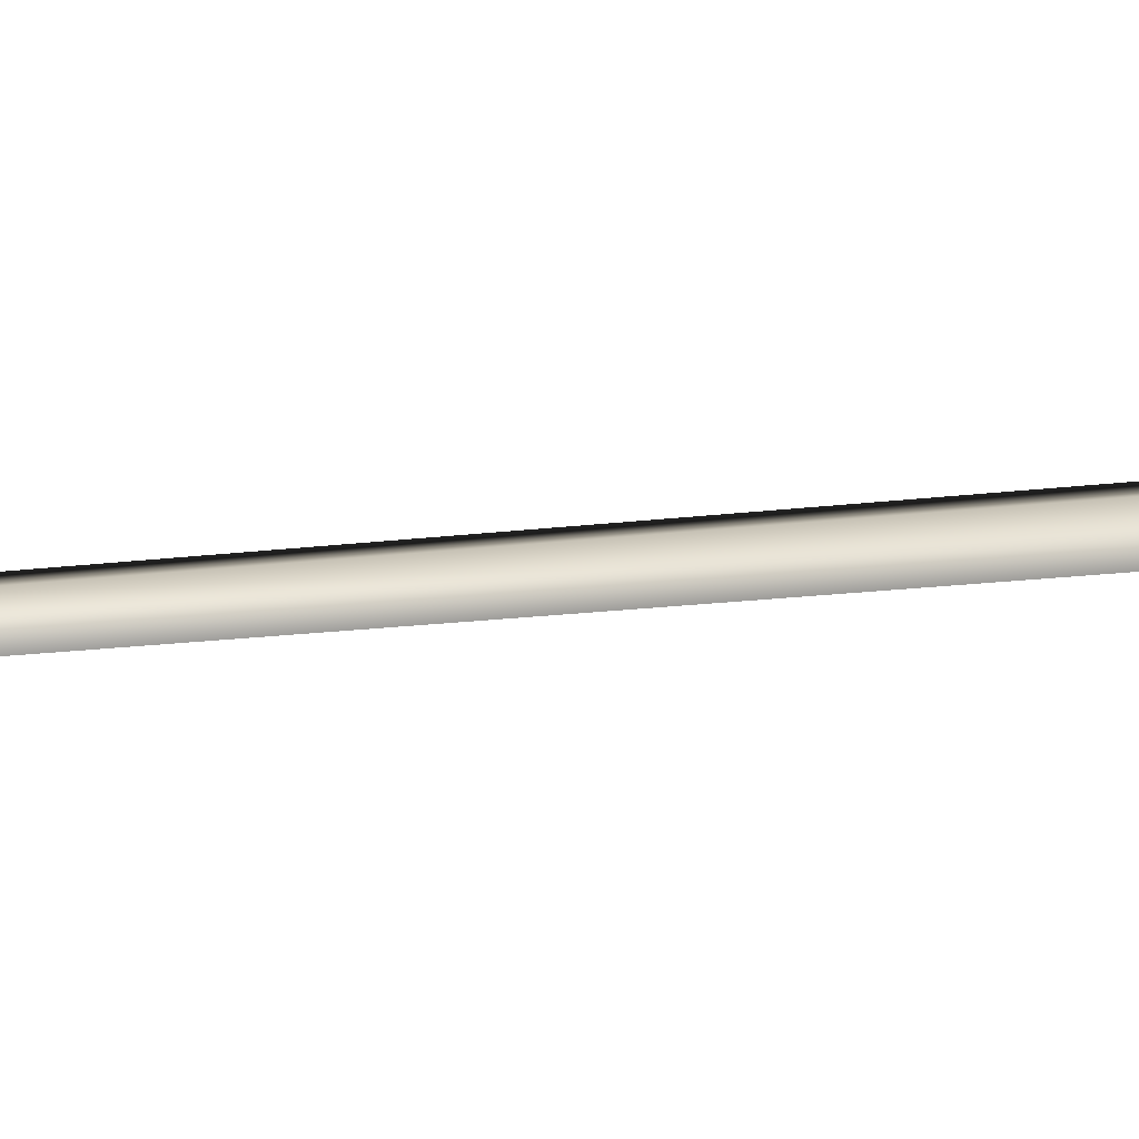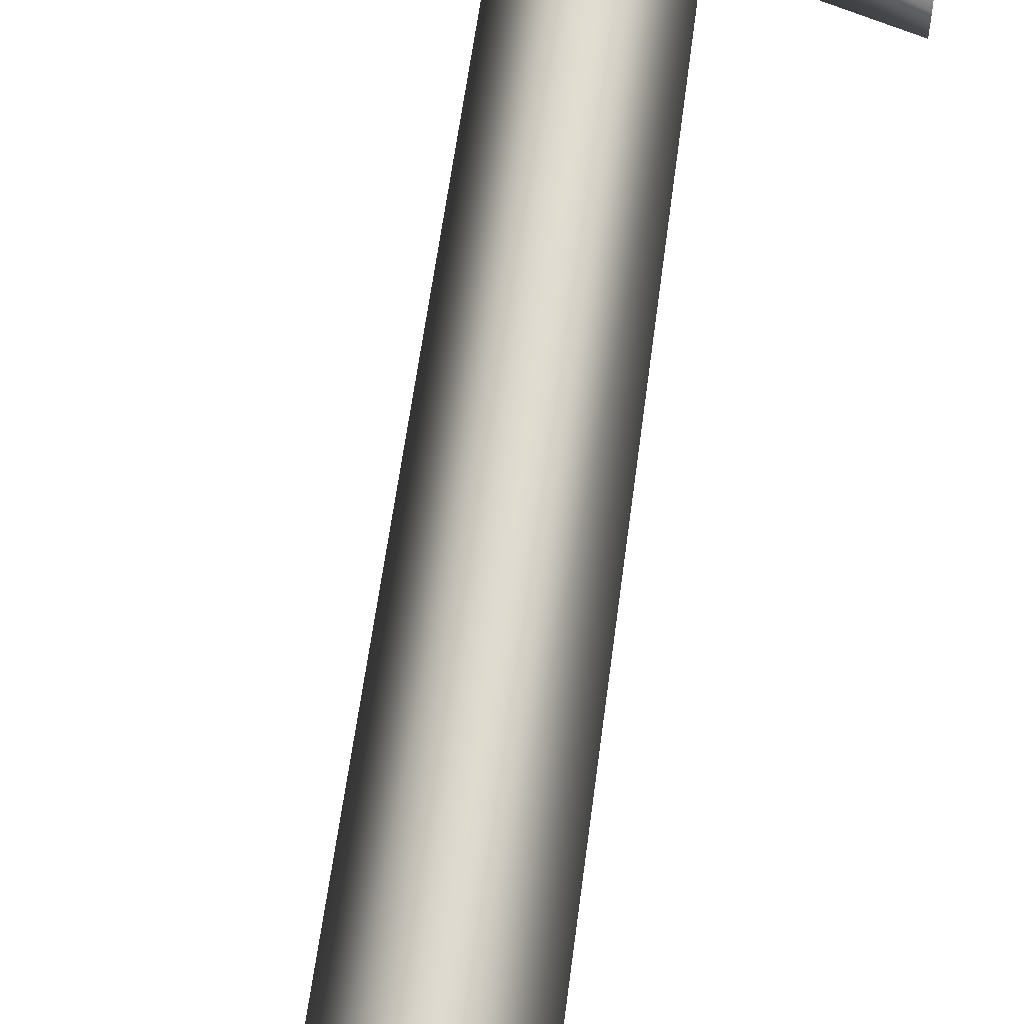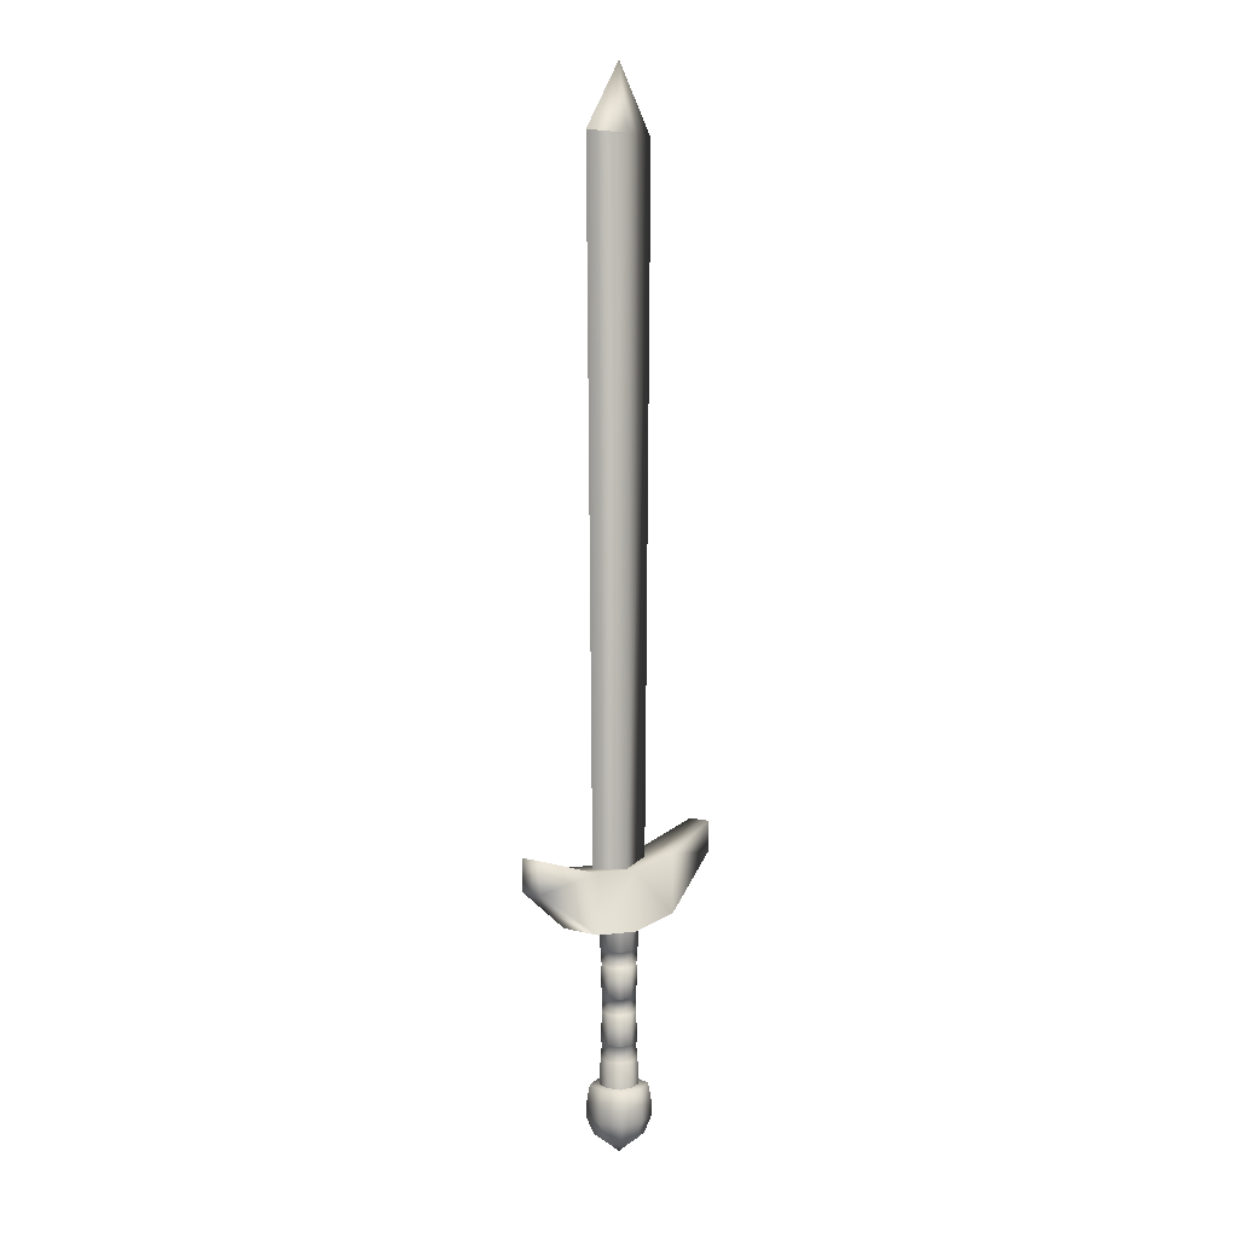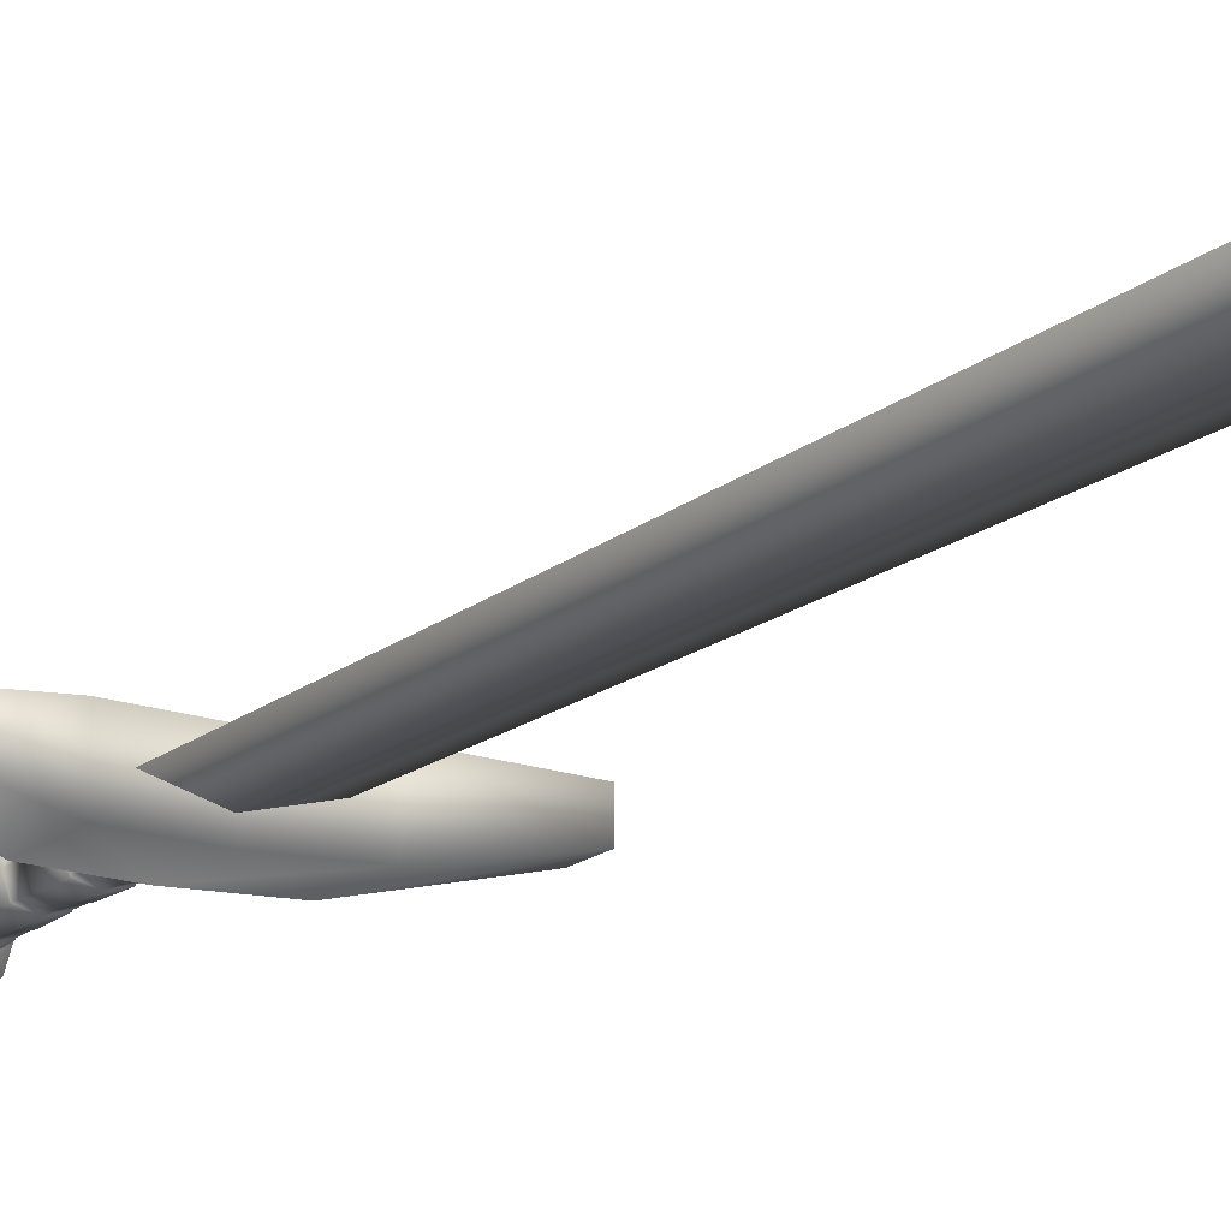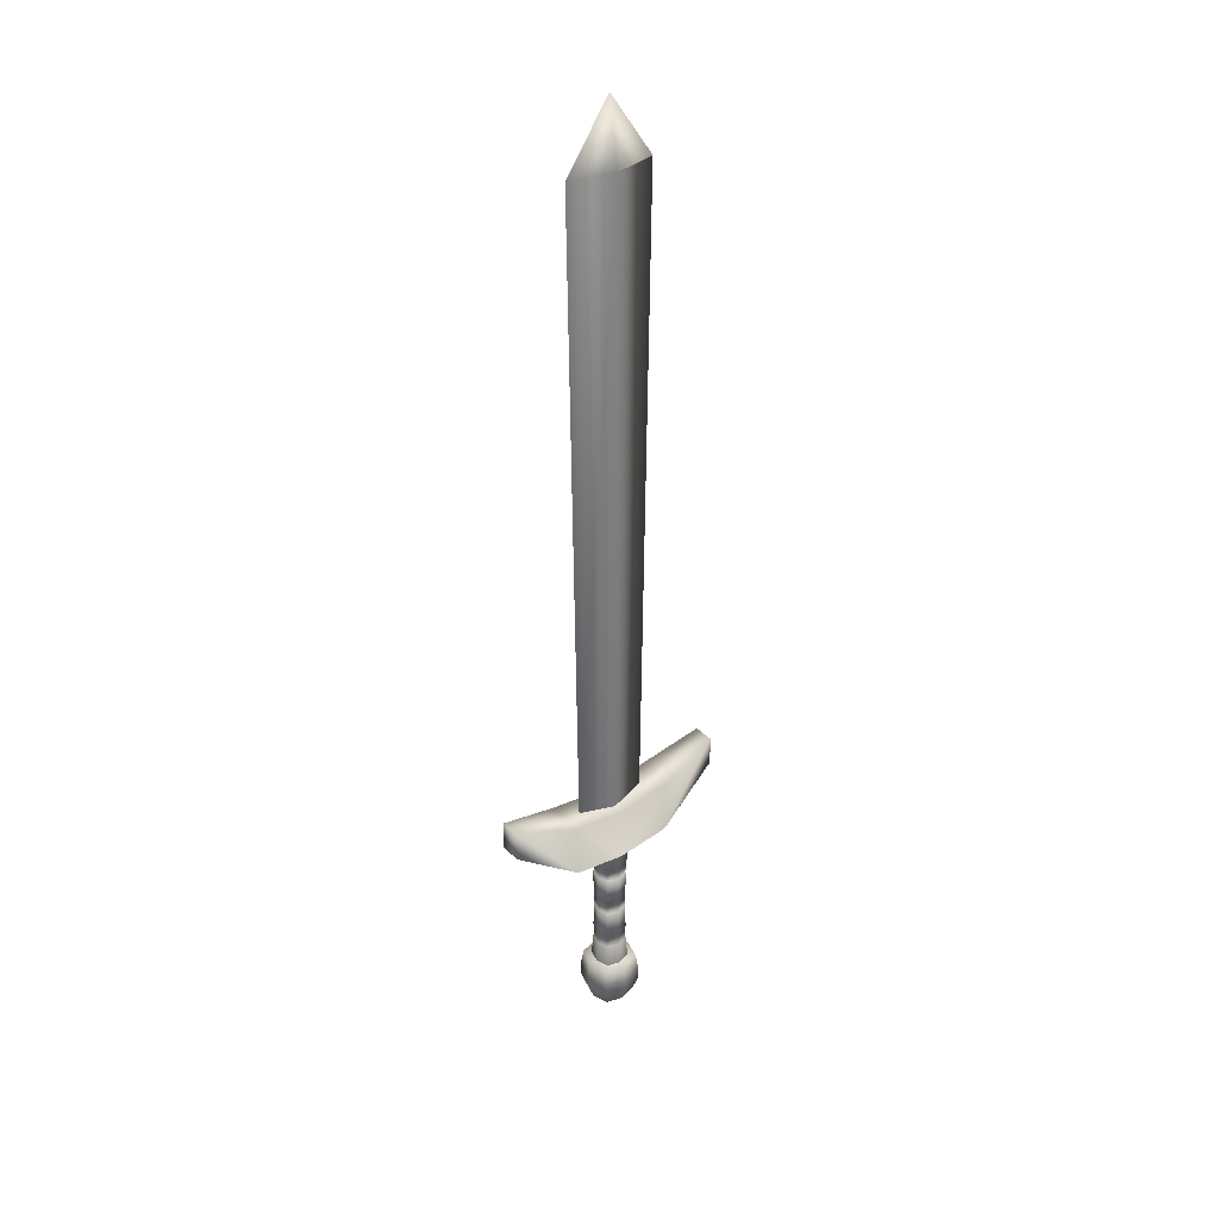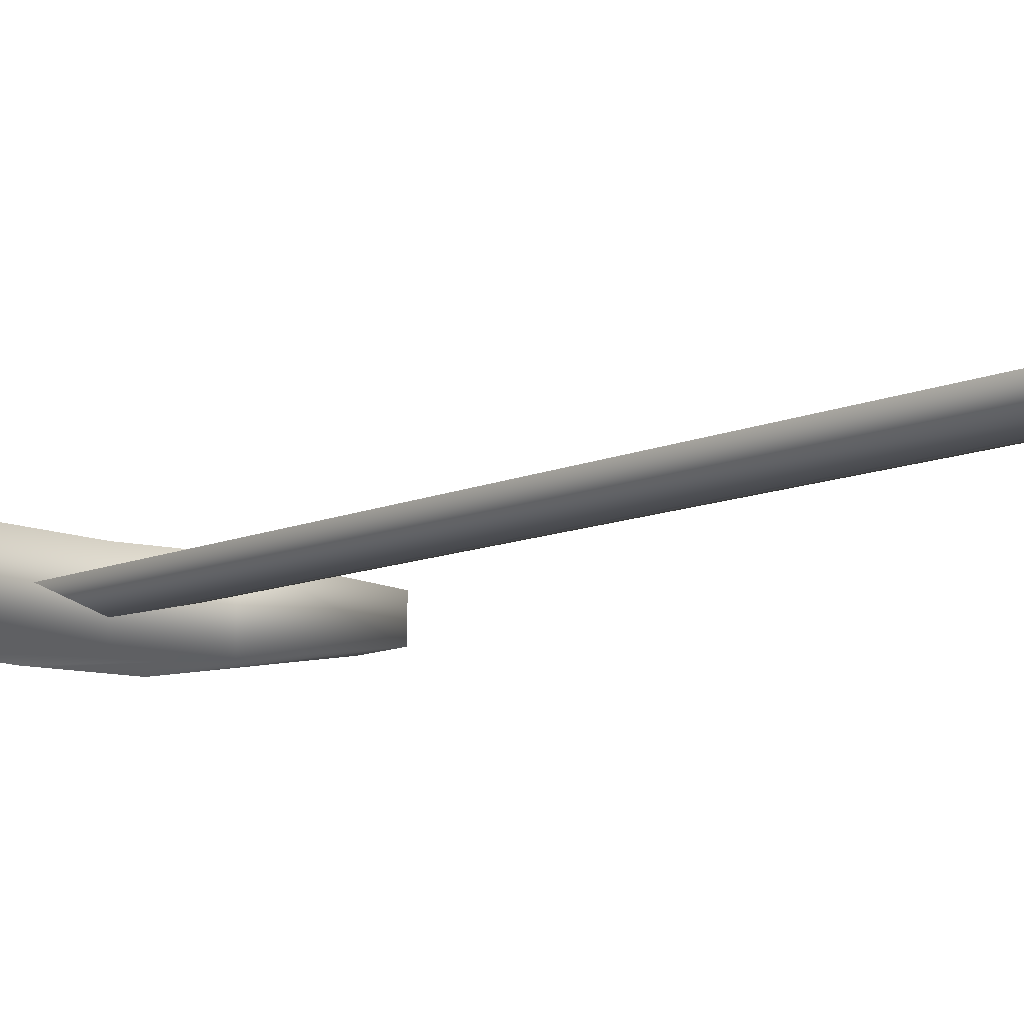
<metadata>
{"format":"obj","ext":"obj","renderer":"f3d","projection":"perspective","resolution":1024,"background":"white","views":[{"elev":19.0,"azim":-103.3,"up":"+Y"},{"elev":68.4,"azim":8.0,"up":"+Y"},{"elev":5.8,"azim":129.9,"up":"+Z"},{"elev":-15.5,"azim":-30.7,"up":"+Y"},{"elev":34.7,"azim":-37.9,"up":"+Z"},{"elev":-10.0,"azim":-40.3,"up":"+Y"}]}
</metadata>
<code>
g Cube
v 0 0.003742 -0.005257
v 0.01008 -0.003742 -0.003956
v 0.01008 0.003742 -0.003956
v 0 -0.003742 -0.005257
v -0.01008 -0.003742 -0.003956
v -0.01008 0.003742 -0.003956
v 0 0.003742 -0.005257
v 0.01008 -0.003742 -0.003956
v 0.01008 0.003742 -0.003956
v 0 -0.003742 -0.005257
v -0.01008 -0.003742 -0.003956
v -0.01008 0.003742 -0.003956
v 0 0.003742 0.005257
v -0.01008 0.003742 -0.003956
v 0 0.003742 -0.005257
v 0.01008 0.003742 -0.003956
v -0.01008 0.003742 0.006554
v -0.02235 0.002014 0.004742
v -0.02235 -0.002014 0.004742
v -0.01008 -0.003742 -0.003956
v -0.02235 0.002014 0.01041
v -0.02235 -0.002014 0.01041
v -0.01008 -0.003742 0.006554
v 0 -0.003742 -0.005257
v 0 -0.003742 0.005257
v 0.01008 -0.003742 0.006554
v 0.01008 -0.003742 -0.003956
v 0.01008 0.003742 0.006554
v 0.02235 -0.002014 0.01041
v 0.02235 -0.002014 0.004742
v 0.02235 0.002014 0.004742
v 0.02235 0.002014 0.01041
v 0 -0.004654 -0.03271
v 0.004654 0 -0.03271
v 0.003593 -0.003593 -0.03271
v 0 -0.005173 -0.03595
v 0.003994 -0.003994 -0.03595
v 0 0 -0.03271
v 0.005173 0 -0.03595
v 0.003593 0.003593 -0.03271
v 0 -0.005173 -0.03857
v 0.003994 -0.003994 -0.03857
v -0.003994 -0.003994 -0.03595
v -0.003593 -0.003593 -0.03271
v -0.003994 -0.003994 -0.03857
v 0 0.004654 -0.03271
v 0.003994 0.003994 -0.03595
v -0.004654 0 -0.03271
v -0.005173 0 -0.03595
v 0.005173 0 -0.03857
v -0.005173 0 -0.03857
v 0 -0.004021 -0.04153
v -0.003105 -0.003105 -0.04153
v 0.003105 -0.003105 -0.04153
v -0.004021 0 -0.04153
v -0.003994 0.003994 -0.03595
v -0.003994 0.003994 -0.03857
v -0.003105 0.003105 -0.04153
v -0.003593 0.003593 -0.03271
v 0 0.005173 -0.03595
v 0 0.005173 -0.03857
v 0.003994 0.003994 -0.03857
v 0 0.004021 -0.04153
v 0.003105 0.003105 -0.04153
v 0.004021 0 -0.04153
v 0 0.001903 -0.04315
v 0.001469 0.001469 -0.04315
v 0 0 -0.04474
v -0.001469 0.001469 -0.04315
v 0.001903 0 -0.04315
v -0.001903 0 -0.04315
v 0.001469 -0.001469 -0.04315
v -0.001469 -0.001469 -0.04315
v 0 -0.001903 -0.04315
v -0.002283 -0.002283 -0.008736
v -0.002497 -0.002497 -0.002945
v 0 -0.003235 -0.002945
v 0 -0.002956 -0.008736
v 0.002497 -0.002497 -0.002945
v -0.002956 0 -0.008736
v -0.003235 0 -0.002945
v 0.002283 -0.002283 -0.008736
v 0.003235 0 -0.002945
v -0.002283 0.002283 -0.008736
v -0.002497 0.002497 -0.002945
v 0.002956 0 -0.008736
v 0.002497 0.002497 -0.002945
v 0 0.002956 -0.008736
v 0 0.003235 -0.002945
v 0.002283 0.002283 -0.008736
v -0.002855 0 -0.008827
v -0.002205 -0.002205 -0.008827
v 0 -0.002855 -0.008827
v -0.002205 0.002205 -0.008827
v 0.002205 -0.002205 -0.008827
v 0.002855 0 -0.008827
v 0 0.002855 -0.008827
v 0.002205 0.002205 -0.008827
v -0.002754 0 -0.01179
v -0.002127 -0.002127 -0.01179
v 0 -0.002754 -0.01179
v -0.002127 0.002127 -0.01179
v 0.002127 -0.002127 -0.01179
v 0 0.002754 -0.01179
v 0.002754 0 -0.01179
v 0.002127 0.002127 -0.01179
v -0.002851 0 -0.01183
v -0.002203 -0.002203 -0.01183
v -0.002203 0.002203 -0.01183
v 0 -0.002851 -0.01183
v 0 0.002851 -0.01183
v 0.002203 0.002203 -0.01183
v 0.002851 0 -0.01183
v 0.002203 -0.002203 -0.01183
v -0.002123 0.002123 -0.01701
v -0.002748 0 -0.01701
v 0 0.002748 -0.01701
v 0.002123 0.002123 -0.01701
v -0.002123 -0.002123 -0.01701
v 0 -0.002748 -0.01701
v 0.002123 -0.002123 -0.01701
v 0.002748 0 -0.01701
v -0.00205 0.00205 -0.01707
v 0 0.002655 -0.01707
v -0.002655 0 -0.01707
v -0.00205 -0.00205 -0.01707
v 0.00205 0.00205 -0.01707
v 0.002655 0 -0.01707
v 0.00205 -0.00205 -0.01707
v 0 -0.002655 -0.01707
v 0 0.002655 -0.02007
v -0.00205 0.00205 -0.02007
v 0.00205 0.00205 -0.02007
v 0.002655 0 -0.02007
v -0.002655 0 -0.02007
v 0.00205 -0.00205 -0.02007
v -0.00205 -0.00205 -0.02007
v 0 -0.002655 -0.02007
v 0 0.002748 -0.02011
v 0.002123 0.002123 -0.02011
v 0.002748 0 -0.02011
v -0.002123 0.002123 -0.02011
v 0.002123 -0.002123 -0.02011
v -0.002748 0 -0.02011
v -0.002123 -0.002123 -0.02011
v 0 -0.002748 -0.02011
v 0.002851 0 -0.0253
v 0.002203 0.002203 -0.0253
v 0 0.002851 -0.0253
v -0.002203 0.002203 -0.0253
v 0.002203 -0.002203 -0.0253
v -0.002851 0 -0.0253
v -0.002203 -0.002203 -0.0253
v 0 -0.002851 -0.0253
v 0.002127 0.002127 -0.02539
v 0.002754 0 -0.02539
v 0 0.002754 -0.02539
v -0.002127 0.002127 -0.02539
v 0.002127 -0.002127 -0.02539
v 0 -0.002754 -0.02539
v -0.002754 0 -0.02539
v -0.002127 -0.002127 -0.02539
v 0.002855 0 -0.02831
v 0.002205 0.002205 -0.02831
v 0.002205 -0.002205 -0.02831
v 0 0.002855 -0.02831
v 0 -0.002855 -0.02831
v -0.002205 -0.002205 -0.02831
v -0.002855 0 -0.02831
v -0.002205 0.002205 -0.02831
v 0.002283 -0.002283 -0.0284
v 0.002956 0 -0.0284
v 0 -0.002956 -0.0284
v -0.002283 -0.002283 -0.0284
v 0.002283 0.002283 -0.0284
v 0 0.002956 -0.0284
v -0.002283 0.002283 -0.0284
v -0.002956 0 -0.0284
v 0.002497 -0.002497 -0.03418
v 0.003235 0 -0.03418
v 0 -0.003235 -0.03418
v 0.002497 0.002497 -0.03418
v -0.002497 -0.002497 -0.03418
v 0 0.003235 -0.03418
v -0.003235 0 -0.03418
v -0.002497 0.002497 -0.03418
v 0.008385 0 0.129
v 0 0 0.1411
v 0 0.001918 0.129
v 0 -0.001918 0.129
v -0.008385 0 0.129
v 0 0.001593 0.005096
v -0.006966 0 0.005096
v 0.006966 0 0.005096
v 0 -0.001593 0.005096
v 0.008385 0 0.129
g Cube_0
f 3 2 1
f 2 4 1
f 4 5 1
f 5 6 1
f 9 8 7
f 8 10 7
f 10 11 7
f 11 12 7
f 15 14 13
f 16 15 13
f 14 17 13
f 14 18 17
f 19 18 14
f 20 19 14
f 21 18 19
f 18 21 17
f 22 21 19
f 22 19 20
f 21 22 17
f 23 22 20
f 22 23 17
f 17 23 13
f 23 20 24
f 25 23 24
f 23 25 13
f 26 25 24
f 25 26 13
f 27 26 24
f 26 28 13
f 28 16 13
f 29 26 27
f 26 29 28
f 30 27 16
f 30 29 27
f 31 16 28
f 31 30 16
f 29 32 28
f 32 29 30
f 32 31 28
f 31 32 30
f 35 34 33
f 33 36 35
f 35 37 34
f 36 37 35
f 34 38 33
f 37 39 34
f 34 40 38
f 34 39 40
f 36 41 37
f 37 42 39
f 41 42 37
f 43 36 33
f 33 38 44
f 44 43 33
f 45 41 36
f 43 45 36
f 40 46 38
f 39 47 40
f 40 47 46
f 38 48 44
f 38 46 48
f 49 43 44
f 48 49 44
f 42 50 39
f 39 50 47
f 51 45 43
f 49 51 43
f 41 52 42
f 45 53 41
f 53 52 41
f 42 54 50
f 52 54 42
f 51 55 45
f 55 53 45
f 56 49 48
f 57 51 49
f 56 57 49
f 58 55 51
f 57 58 51
f 59 56 48
f 46 59 48
f 46 60 59
f 60 56 59
f 47 60 46
f 61 57 56
f 60 61 56
f 47 62 60
f 62 61 60
f 50 62 47
f 61 63 57
f 63 58 57
f 62 64 61
f 64 63 61
f 50 65 62
f 65 64 62
f 54 65 50
f 63 66 58
f 64 67 63
f 67 66 63
f 67 68 66
f 66 69 58
f 66 68 69
f 58 69 55
f 70 67 64
f 65 70 64
f 70 68 67
f 69 71 55
f 69 68 71
f 55 71 53
f 72 70 65
f 54 72 65
f 72 68 70
f 71 73 53
f 71 68 73
f 53 73 52
f 74 72 54
f 74 68 72
f 52 74 54
f 73 68 74
f 73 74 52
g Cube_1
f 77 76 75
f 78 77 75
f 79 77 78
f 75 76 80
f 76 81 80
f 82 79 78
f 83 79 82
f 80 81 84
f 81 85 84
f 86 83 82
f 87 83 86
f 84 85 88
f 85 89 88
f 89 87 90
f 90 87 86
f 88 89 90
f 80 91 75
f 75 92 78
f 91 92 75
f 78 93 82
f 92 93 78
f 84 94 80
f 94 91 80
f 82 95 86
f 93 95 82
f 86 96 90
f 95 96 86
f 88 97 84
f 97 94 84
f 90 98 88
f 96 98 90
f 98 97 88
f 91 99 92
f 92 100 93
f 99 100 92
f 93 101 95
f 100 101 93
f 94 102 91
f 102 99 91
f 95 103 96
f 101 103 95
f 97 104 94
f 104 102 94
f 96 105 98
f 103 105 96
f 98 106 97
f 106 104 97
f 105 106 98
f 100 99 107
f 101 100 108
f 108 100 107
f 99 102 109
f 107 99 109
f 103 101 110
f 110 101 108
f 102 104 111
f 109 102 111
f 104 106 112
f 111 104 112
f 106 105 113
f 112 106 113
f 105 103 114
f 114 103 110
f 113 105 114
f 109 115 107
f 107 116 108
f 115 116 107
f 111 117 109
f 117 115 109
f 112 118 111
f 118 117 111
f 108 119 110
f 116 119 108
f 110 120 114
f 119 120 110
f 114 121 113
f 120 121 114
f 113 122 112
f 122 118 112
f 121 122 113
f 115 123 116
f 117 124 115
f 124 123 115
f 116 125 119
f 123 125 116
f 119 126 120
f 125 126 119
f 118 127 117
f 127 124 117
f 122 128 118
f 128 127 118
f 121 129 122
f 129 128 122
f 120 130 121
f 126 130 120
f 130 129 121
f 123 124 131
f 125 123 132
f 132 123 131
f 124 127 133
f 131 124 133
f 127 128 134
f 133 127 134
f 126 125 135
f 135 125 132
f 128 129 136
f 134 128 136
f 130 126 137
f 137 126 135
f 129 130 138
f 136 129 138
f 138 130 137
f 132 131 139
f 131 133 140
f 139 131 140
f 133 134 141
f 140 133 141
f 135 132 142
f 142 132 139
f 134 136 143
f 141 134 143
f 137 135 144
f 144 135 142
f 138 137 145
f 145 137 144
f 136 138 146
f 143 136 146
f 146 138 145
f 141 147 140
f 140 148 139
f 147 148 140
f 139 149 142
f 148 149 139
f 142 150 144
f 149 150 142
f 143 151 141
f 151 147 141
f 144 152 145
f 150 152 144
f 145 153 146
f 152 153 145
f 146 154 143
f 154 151 143
f 153 154 146
f 148 155 149
f 147 156 148
f 156 155 148
f 149 157 150
f 155 157 149
f 150 158 152
f 157 158 150
f 151 159 147
f 159 156 147
f 154 160 151
f 160 159 151
f 152 161 153
f 158 161 152
f 153 162 154
f 162 160 154
f 161 162 153
f 155 156 163
f 157 155 164
f 164 155 163
f 156 159 165
f 163 156 165
f 158 157 166
f 166 157 164
f 159 160 167
f 165 159 167
f 160 162 168
f 167 160 168
f 162 161 169
f 168 162 169
f 161 158 170
f 170 158 166
f 169 161 170
f 163 165 171
f 164 163 172
f 172 163 171
f 165 167 173
f 171 165 173
f 167 168 174
f 173 167 174
f 166 164 175
f 175 164 172
f 170 166 176
f 176 166 175
f 169 170 177
f 177 170 176
f 168 169 178
f 174 168 178
f 178 169 177
f 172 171 179
f 180 172 179
f 175 172 180
f 179 171 181
f 171 173 181
f 182 175 180
f 176 175 182
f 181 173 183
f 173 174 183
f 184 176 182
f 177 176 184
f 183 174 185
f 174 178 185
f 186 177 184
f 185 178 186
f 178 177 186
g Cube_2
f 189 188 187
f 187 188 190
f 191 188 189
f 190 188 191
f 191 189 192
f 193 191 192
f 190 191 193
f 192 189 194
f 195 190 193
f 189 196 194
f 196 190 195
f 194 196 195

</code>
